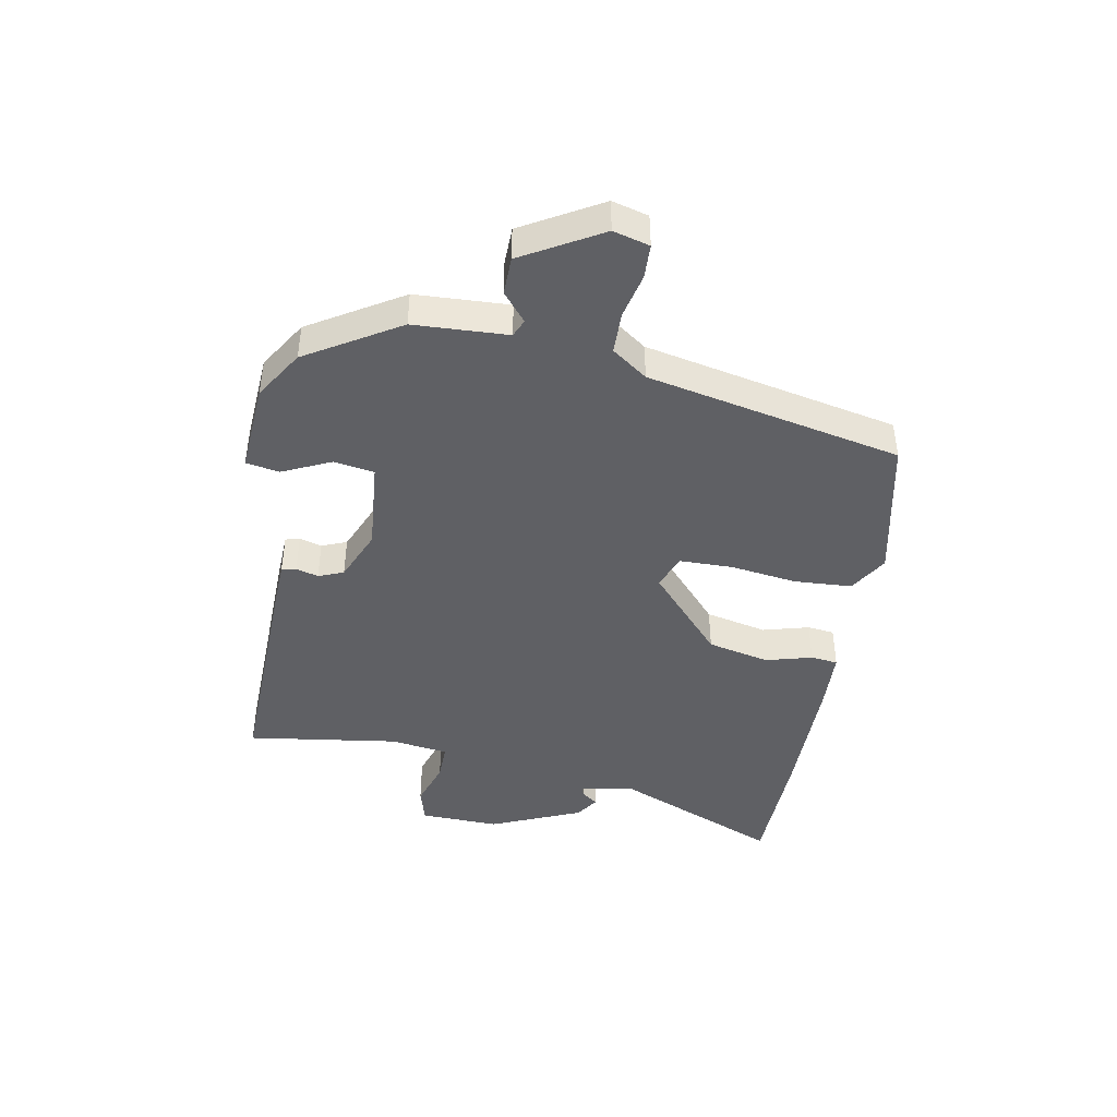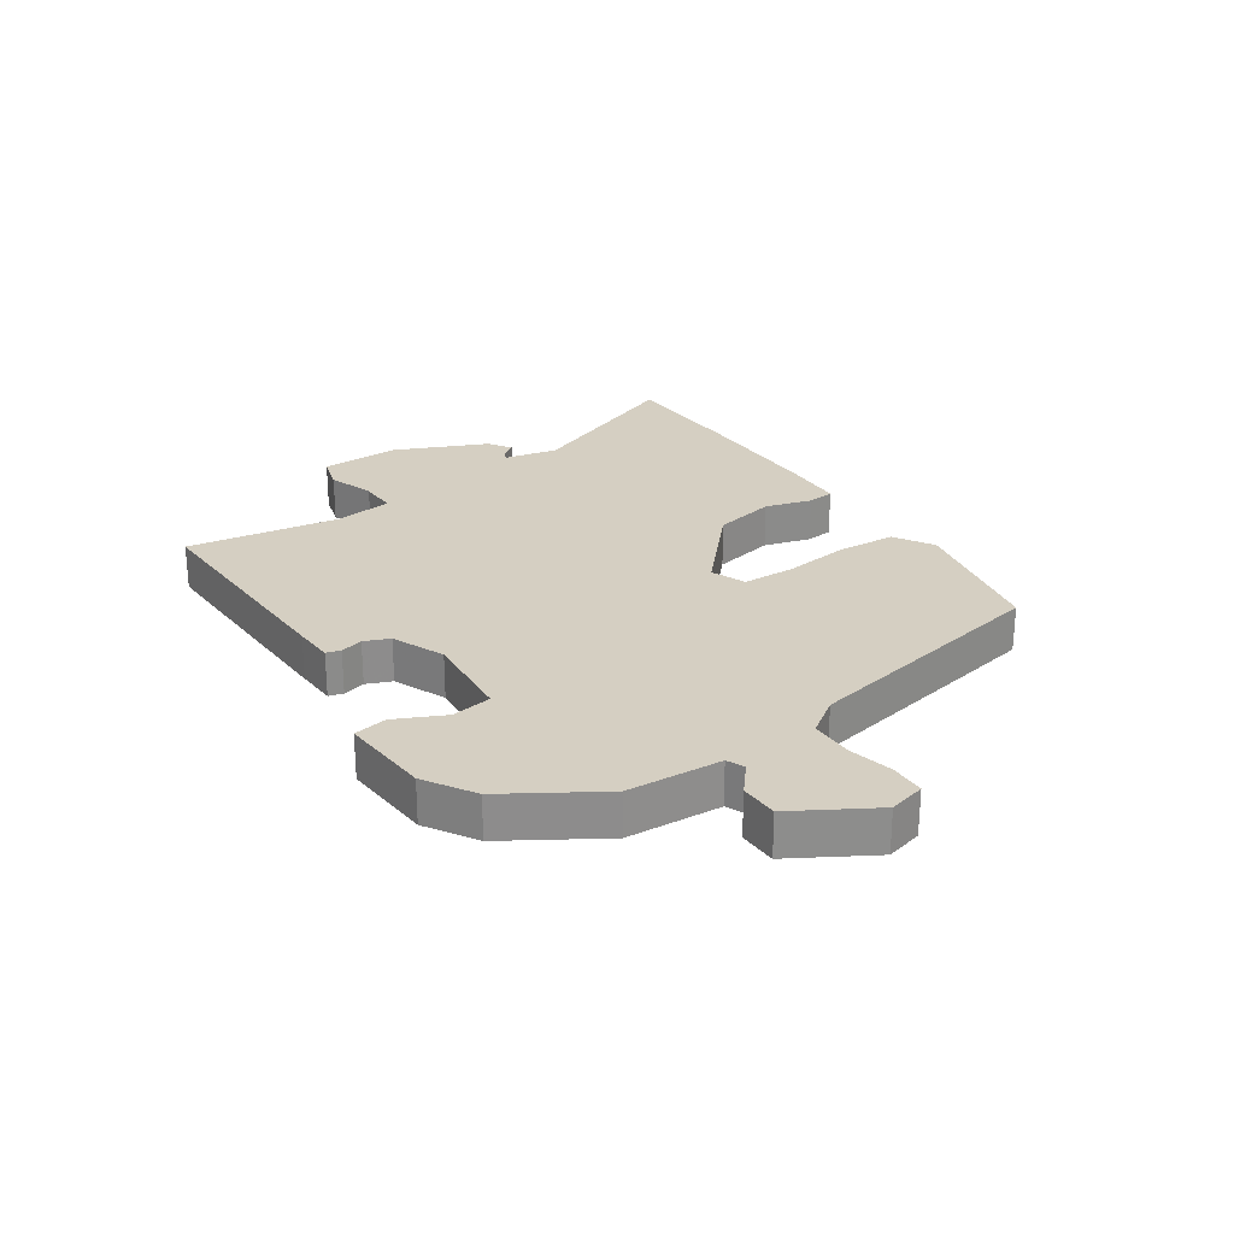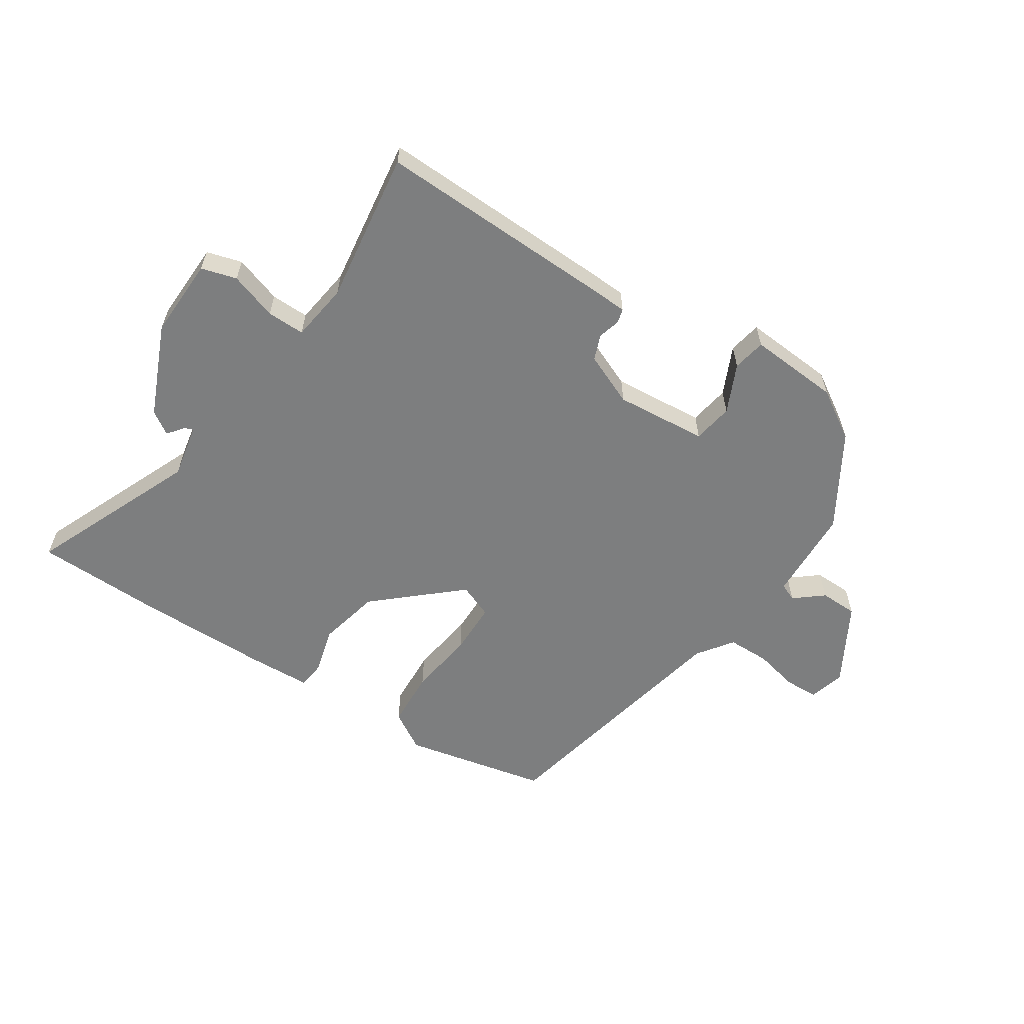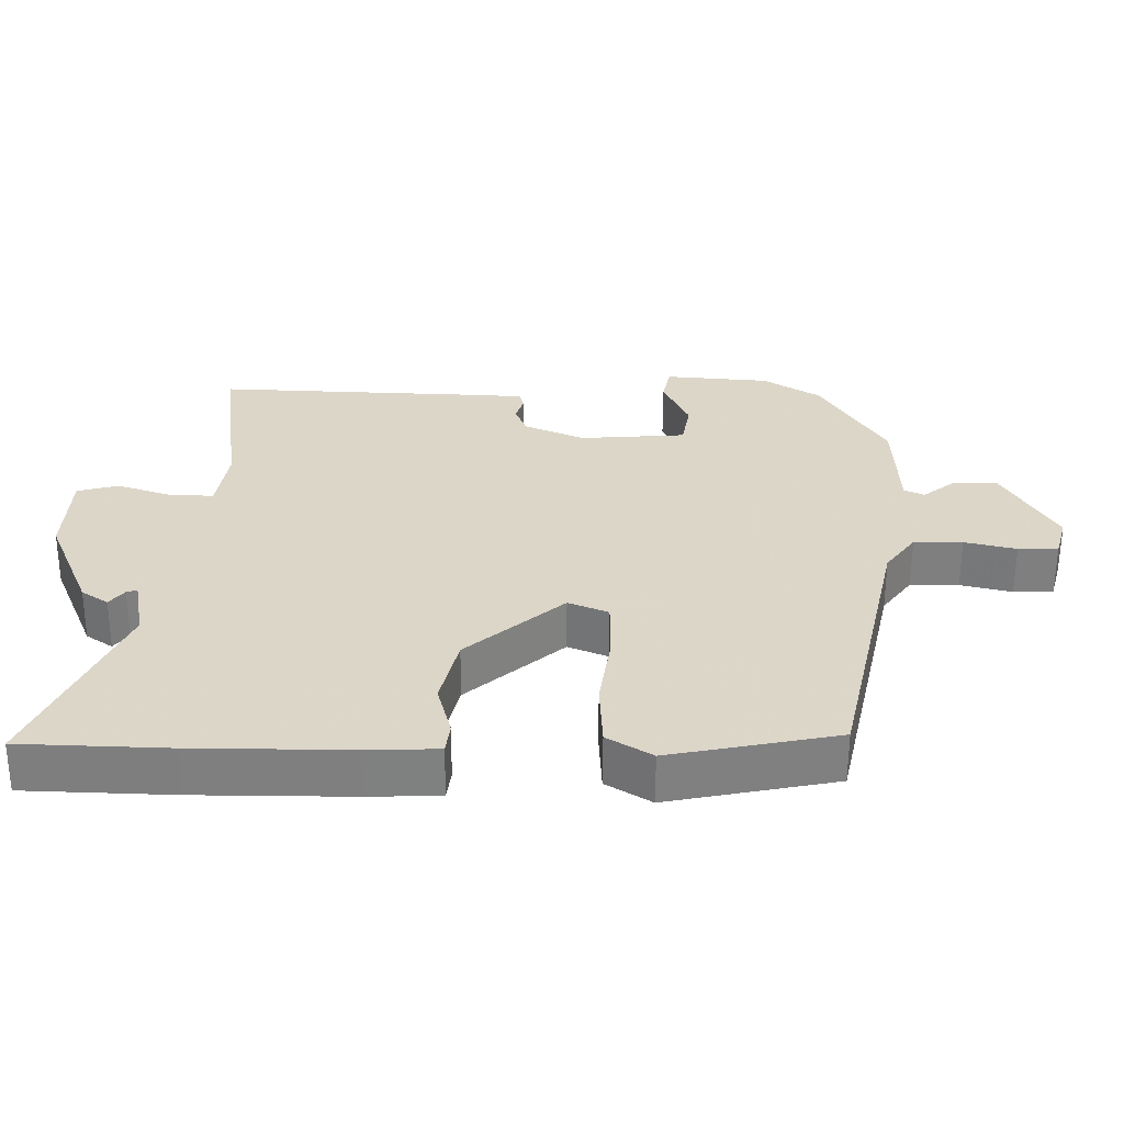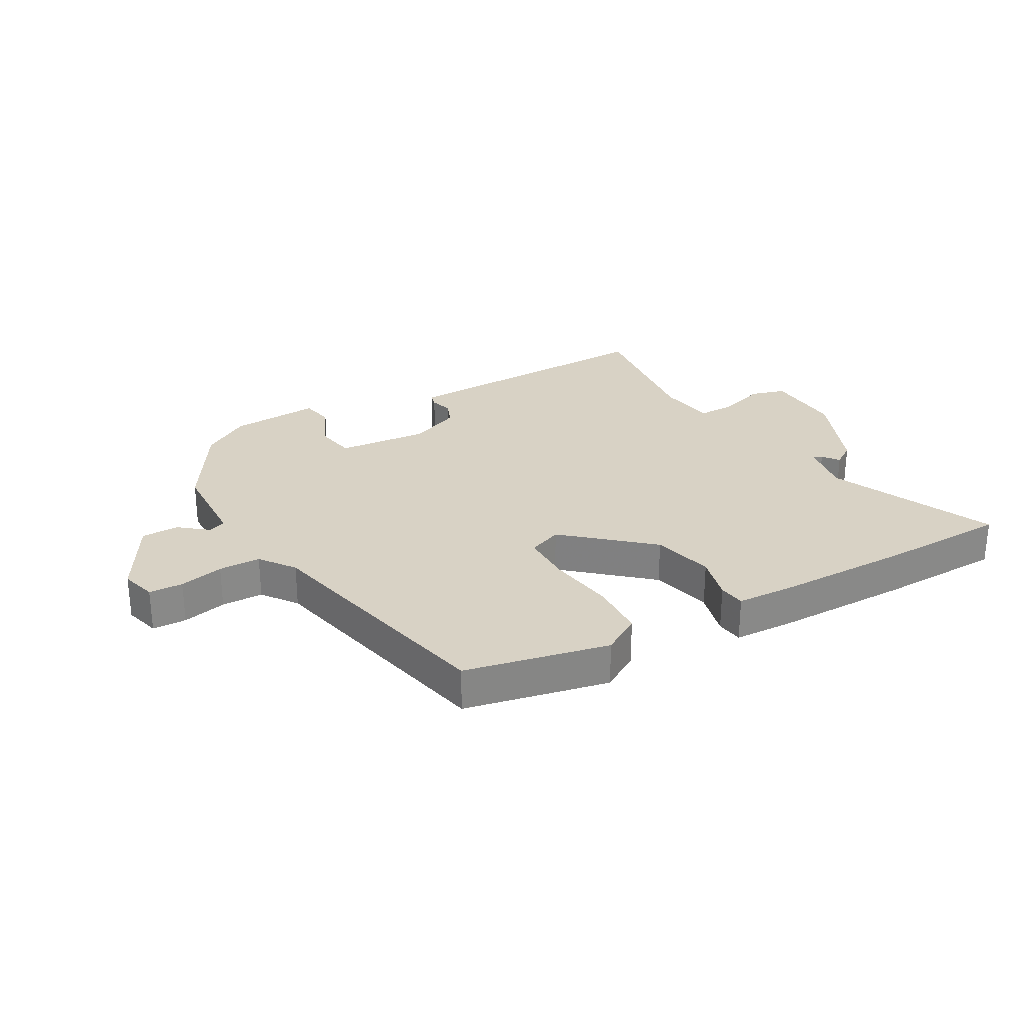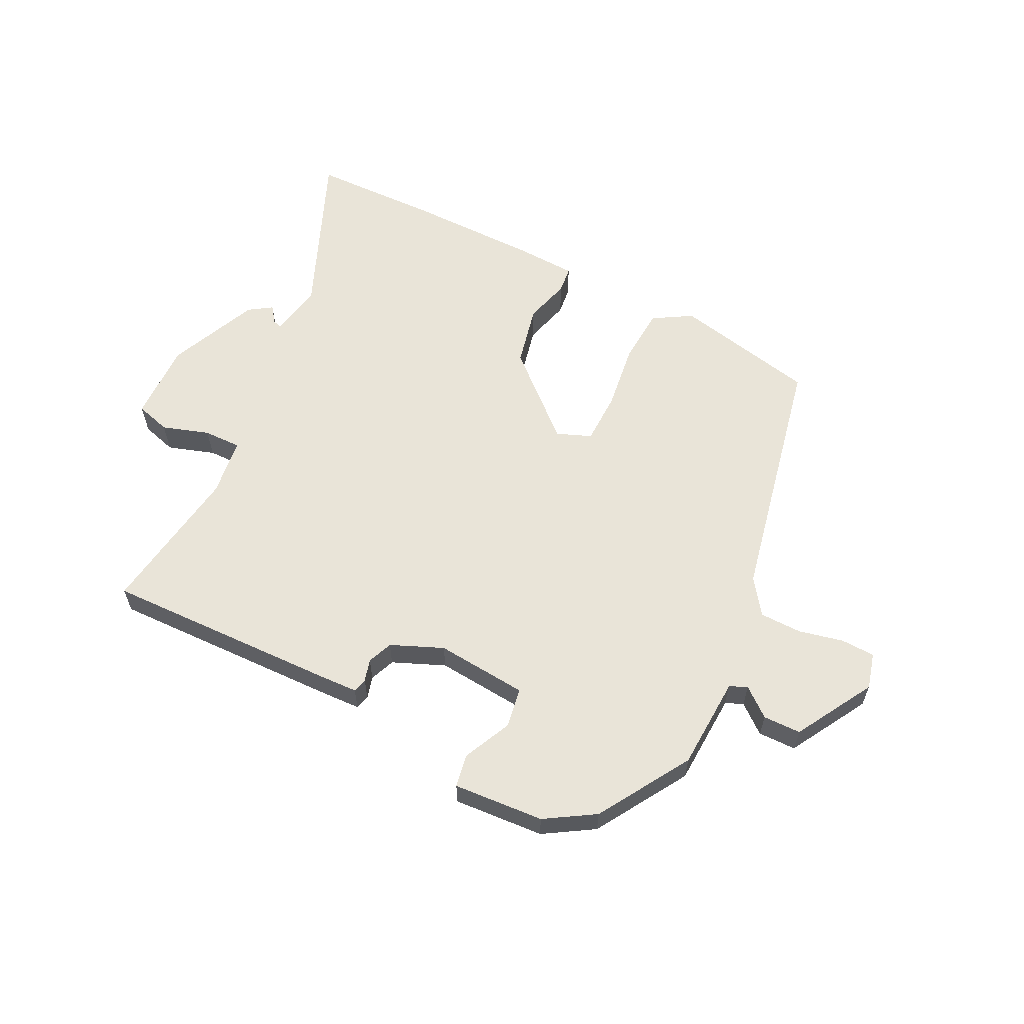
<metadata>
{"format":"obj","ext":"obj","renderer":"f3d","projection":"perspective","resolution":1024,"background":"white","views":[{"elev":-43.5,"azim":80.5,"up":"+Y"},{"elev":25.9,"azim":57.3,"up":"+Y"},{"elev":-59.3,"azim":-32.4,"up":"+Y"},{"elev":-59.8,"azim":-0.3,"up":"+Z"},{"elev":27.7,"azim":151.0,"up":"+Y"},{"elev":59.9,"azim":27.5,"up":"+Y"}]}
</metadata>
<code>
v 0.424 0.07 0.477
v 0.515 0.07 0.322
v 0.52 0.07 0.166
v 0.549 0.07 0.153
v 0.597 0.07 0.191
v 0.66 0.07 0.189
v 0.733 0.07 0.057
v 0.716 0.07 -0.003
v 0.659 0.07 -0.004
v 0.585 0.07 0.014
v 0.515 0.07 0.014
v 0.472 0.07 -0.044
v 0.377 0.07 -0.466
v 0.136 0.07 -0.514
v 0.072 0.07 -0.474
v 0.068 0.07 -0.378
v 0.085 0.07 -0.267
v 0.085 0.07 -0.179
v 0.028 0.07 -0.155
v -0.111 0.07 -0.275
v -0.136 0.07 -0.378
v -0.116 0.07 -0.456
v -0.122 0.07 -0.501
v -0.224 0.07 -0.504
v -0.448 0.07 -0.502
v -0.659 0.07 -0.494
v -0.537 0.07 -0.217
v -0.553 0.07 -0.127
v -0.568 0.07 -0.132
v -0.589 0.07 -0.159
v -0.627 0.07 -0.133
v -0.69 0.07 0.02
v -0.684 0.07 0.153
v -0.625 0.07 0.169
v -0.547 0.07 0.142
v -0.484 0.07 0.14
v -0.469 0.07 0.237
v -0.501 0.07 0.49
v -0.112 0.07 0.473
v -0.045 0.07 0.469
v -0.039 0.07 0.445
v -0.05 0.07 0.408
v -0.034 0.07 0.366
v 0.052 0.07 0.328
v 0.205 0.07 0.339
v 0.217 0.07 0.406
v 0.181 0.07 0.487
v 0.192 0.07 0.542
v 0.343 0.07 0.529
v 0.424 0 0.477
v 0.515 0 0.322
v 0.52 0 0.166
v 0.549 0 0.153
v 0.597 0 0.191
v 0.66 0 0.189
v 0.733 0 0.057
v 0.716 0 -0.003
v 0.659 0 -0.004
v 0.585 0 0.014
v 0.515 0 0.014
v 0.472 0 -0.044
v 0.377 0 -0.466
v 0.136 0 -0.514
v 0.072 0 -0.474
v 0.068 0 -0.378
v 0.085 0 -0.267
v 0.085 0 -0.179
v 0.028 0 -0.155
v -0.111 0 -0.275
v -0.136 0 -0.378
v -0.116 0 -0.456
v -0.122 0 -0.501
v -0.224 0 -0.504
v -0.448 0 -0.502
v -0.659 0 -0.494
v -0.537 0 -0.217
v -0.553 0 -0.127
v -0.568 0 -0.132
v -0.589 0 -0.159
v -0.627 0 -0.133
v -0.69 0 0.02
v -0.684 0 0.153
v -0.625 0 0.169
v -0.547 0 0.142
v -0.484 0 0.14
v -0.469 0 0.237
v -0.501 0 0.49
v -0.112 0 0.473
v -0.045 0 0.469
v -0.039 0 0.445
v -0.05 0 0.408
v -0.034 0 0.366
v 0.052 0 0.328
v 0.205 0 0.339
v 0.217 0 0.406
v 0.181 0 0.487
v 0.192 0 0.542
v 0.343 0 0.529
f 1 2 3
f 49 1 3
f 48 49 3
f 47 48 3
f 46 47 3
f 45 46 3
f 44 45 3
f 40 41 42
f 39 40 42
f 38 39 42
f 37 38 42
f 36 37 42 43
f 33 34 35
f 32 33 35
f 31 32 35
f 30 31 35
f 29 30 35
f 28 29 35 36
f 36 43 44
f 28 36 44
f 27 28 44
f 25 26 27
f 24 25 27
f 23 24 27
f 22 23 27
f 21 22 27
f 15 16 17
f 14 15 17
f 13 14 17
f 12 13 17
f 11 12 17 18
f 8 9 10
f 7 8 10
f 6 7 10
f 5 6 10
f 4 5 10
f 4 10 11
f 11 18 19
f 4 11 19
f 3 4 19
f 20 21 27
f 19 20 27 44
f 3 19 44
f 52 51 50
f 52 50 98
f 52 98 97
f 52 97 96
f 52 96 95
f 52 95 94
f 52 94 93
f 91 90 89
f 91 89 88
f 91 88 87
f 91 87 86
f 92 91 86 85
f 84 83 82
f 84 82 81
f 84 81 80
f 84 80 79
f 84 79 78
f 85 84 78 77
f 93 92 85
f 93 85 77
f 93 77 76
f 76 75 74
f 76 74 73
f 76 73 72
f 76 72 71
f 76 71 70
f 66 65 64
f 66 64 63
f 66 63 62
f 66 62 61
f 67 66 61 60
f 59 58 57
f 59 57 56
f 59 56 55
f 59 55 54
f 59 54 53
f 60 59 53
f 68 67 60
f 68 60 53
f 68 53 52
f 76 70 69
f 93 76 69 68
f 93 68 52
f 1 50 51 2
f 2 51 52 3
f 3 52 53 4
f 4 53 54 5
f 5 54 55 6
f 6 55 56 7
f 7 56 57 8
f 8 57 58 9
f 9 58 59 10
f 10 59 60 11
f 11 60 61 12
f 12 61 62 13
f 13 62 63 14
f 14 63 64 15
f 15 64 65 16
f 16 65 66 17
f 17 66 67 18
f 18 67 68 19
f 19 68 69 20
f 20 69 70 21
f 21 70 71 22
f 22 71 72 23
f 23 72 73 24
f 24 73 74 25
f 25 74 75 26
f 26 75 76 27
f 27 76 77 28
f 28 77 78 29
f 29 78 79 30
f 30 79 80 31
f 31 80 81 32
f 32 81 82 33
f 33 82 83 34
f 34 83 84 35
f 35 84 85 36
f 36 85 86 37
f 37 86 87 38
f 38 87 88 39
f 39 88 89 40
f 40 89 90 41
f 41 90 91 42
f 42 91 92 43
f 43 92 93 44
f 44 93 94 45
f 45 94 95 46
f 46 95 96 47
f 47 96 97 48
f 48 97 98 49
f 49 98 50 1

</code>
